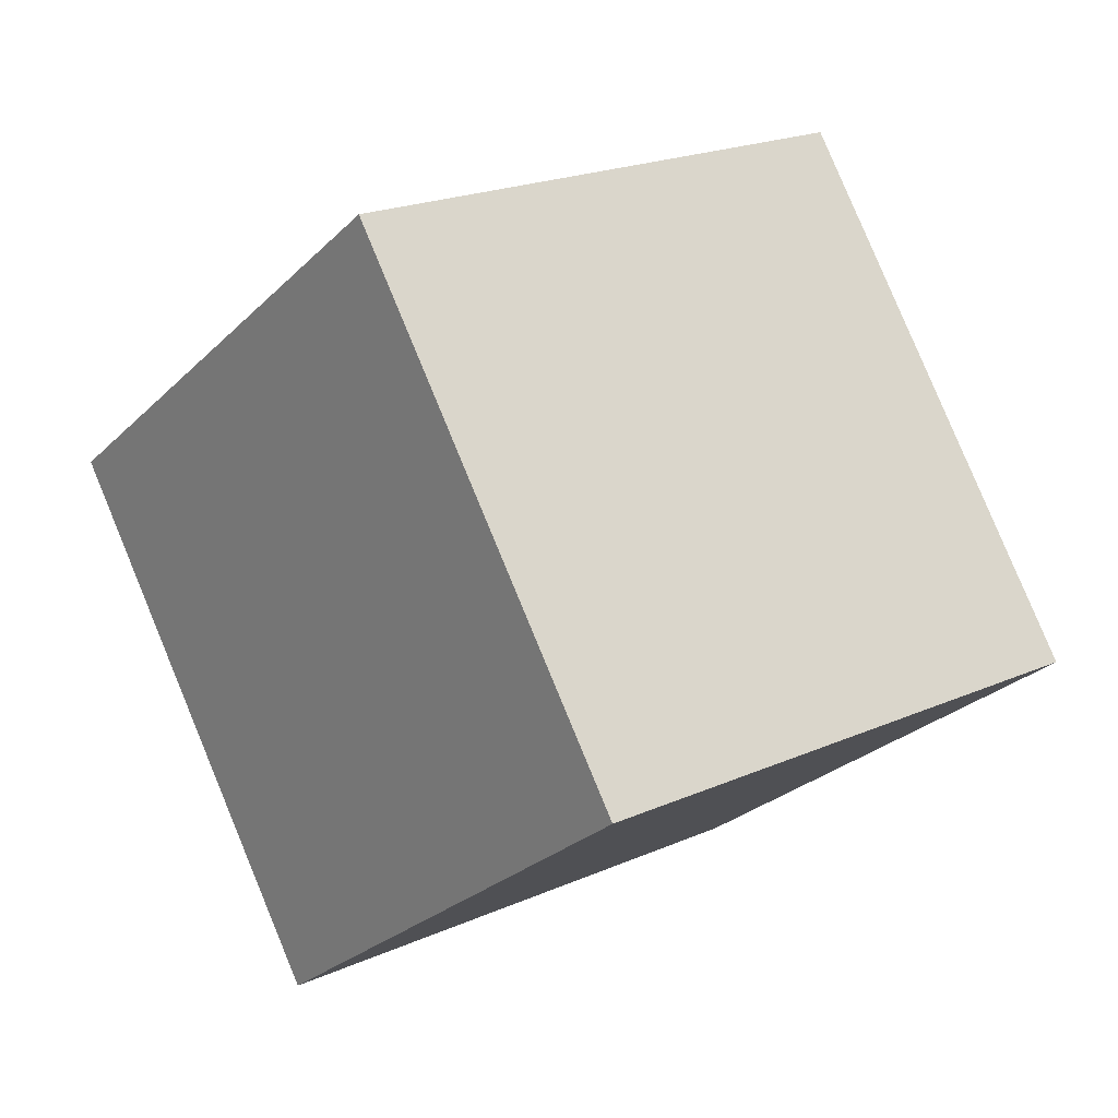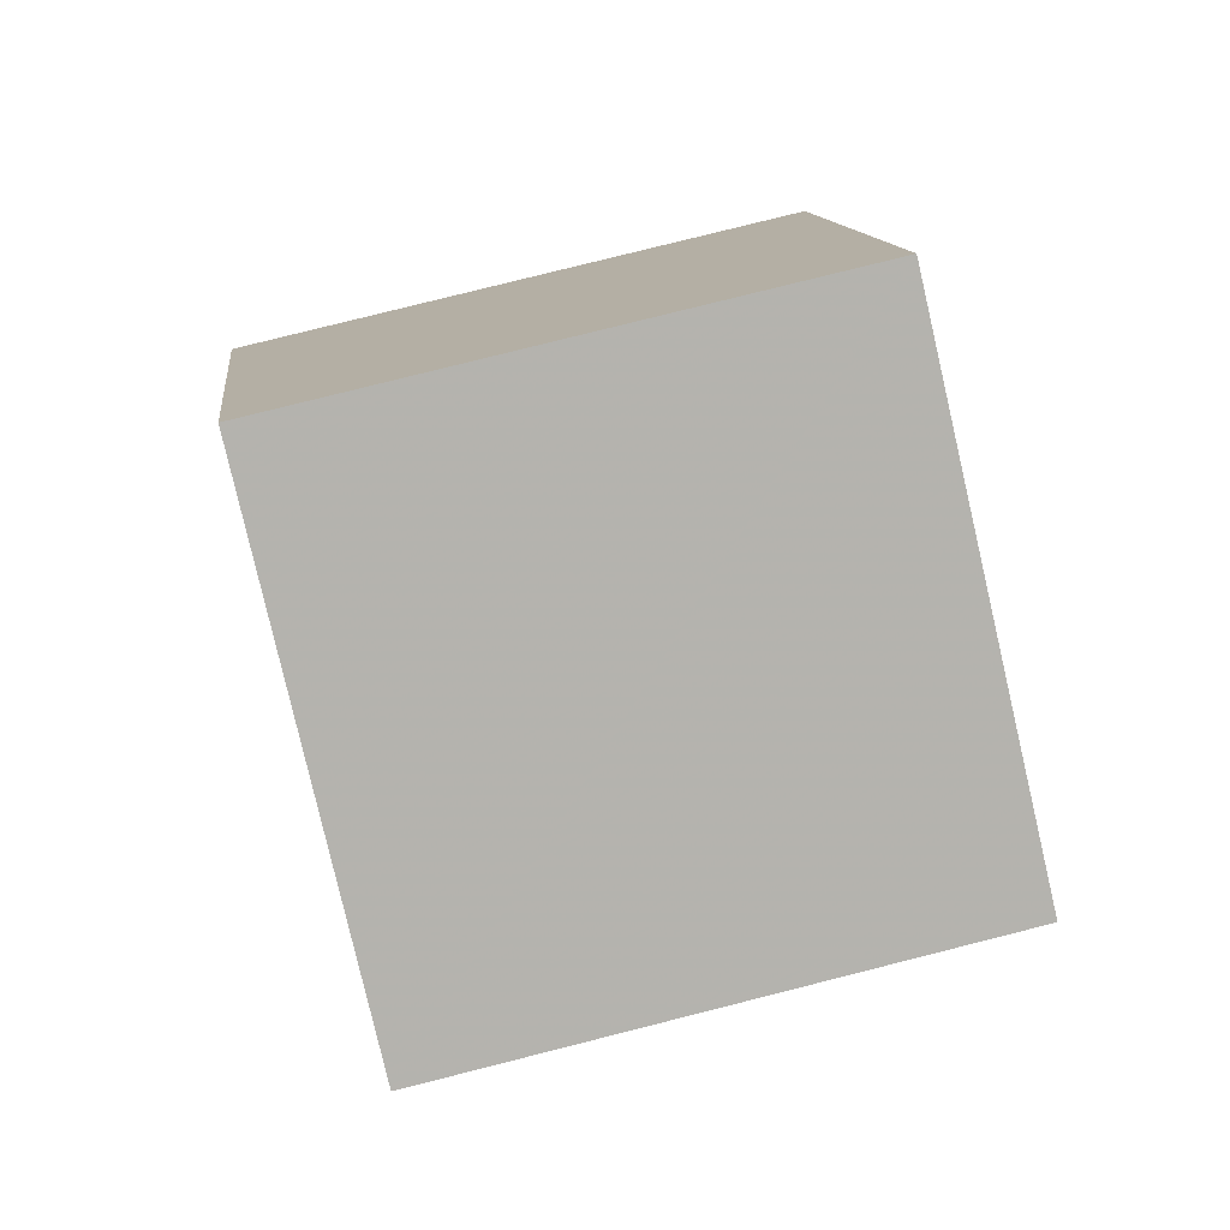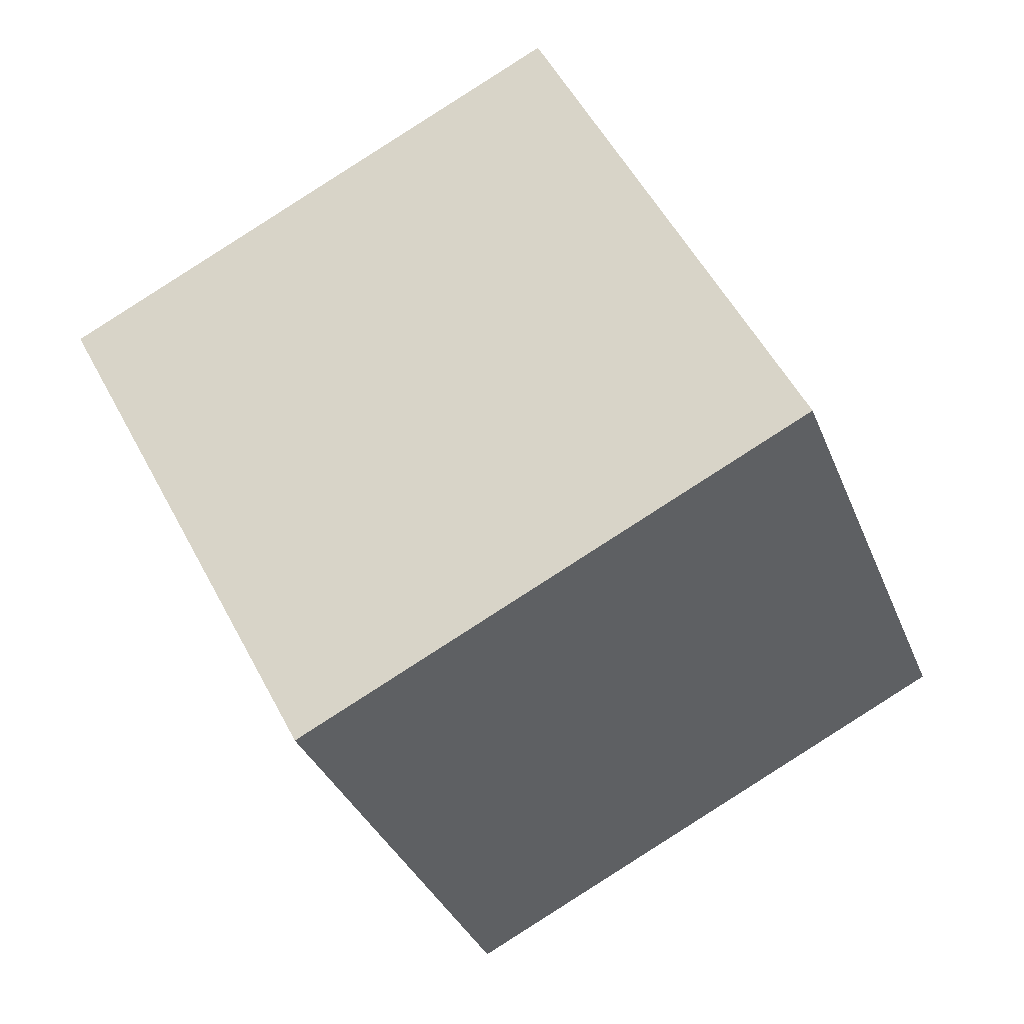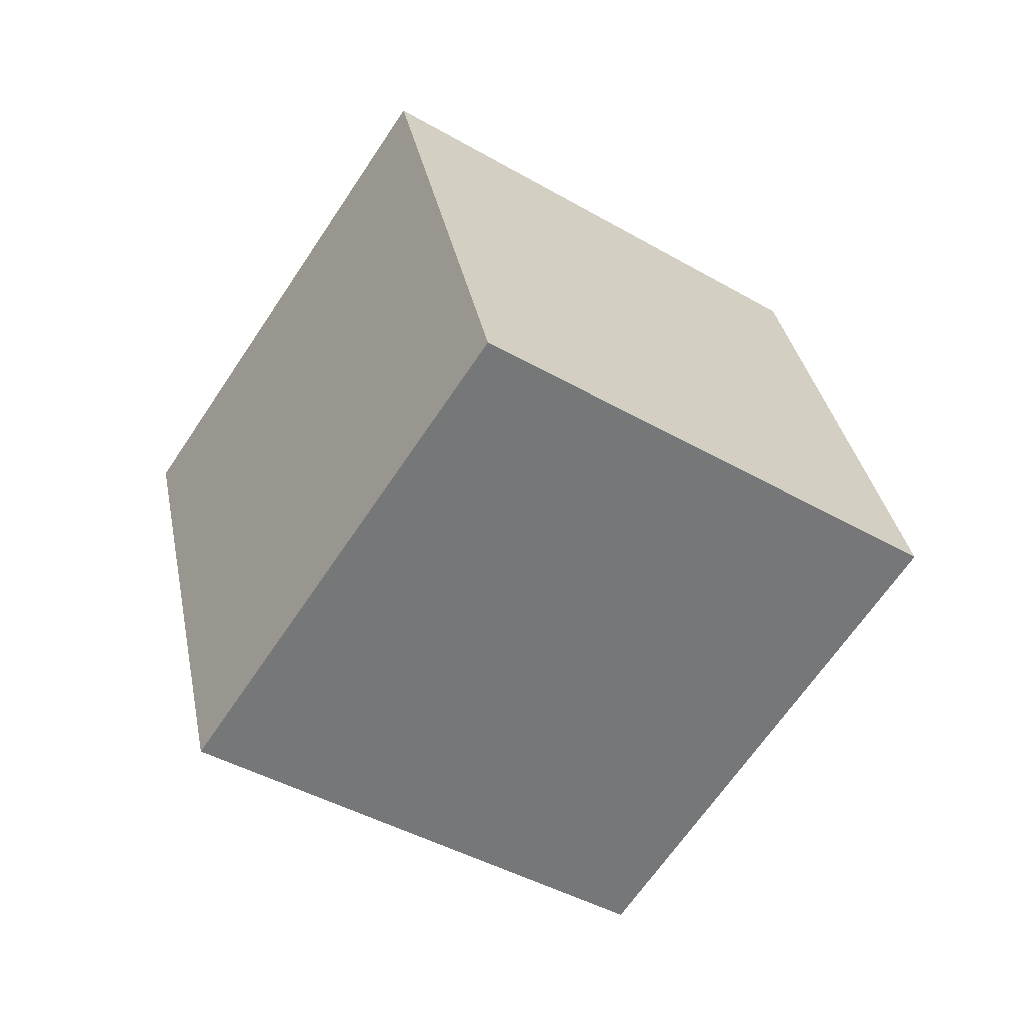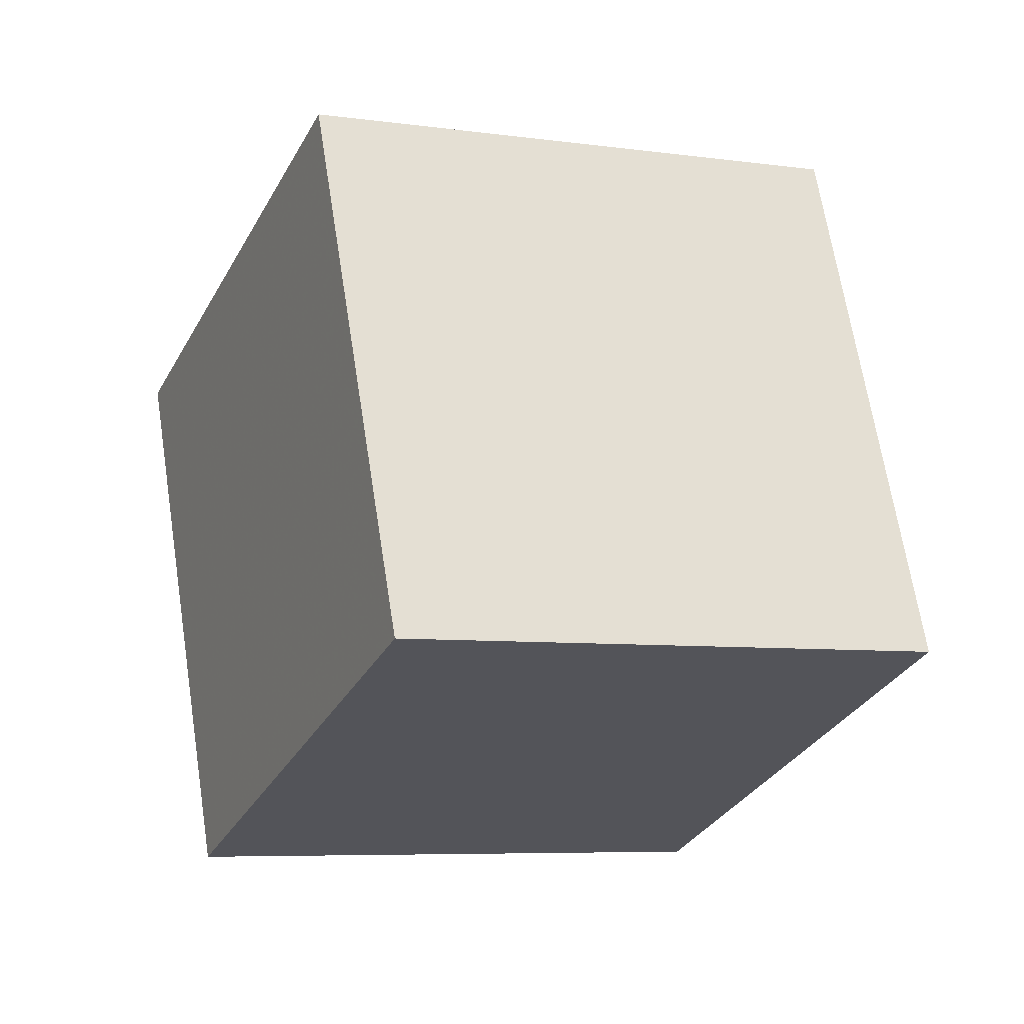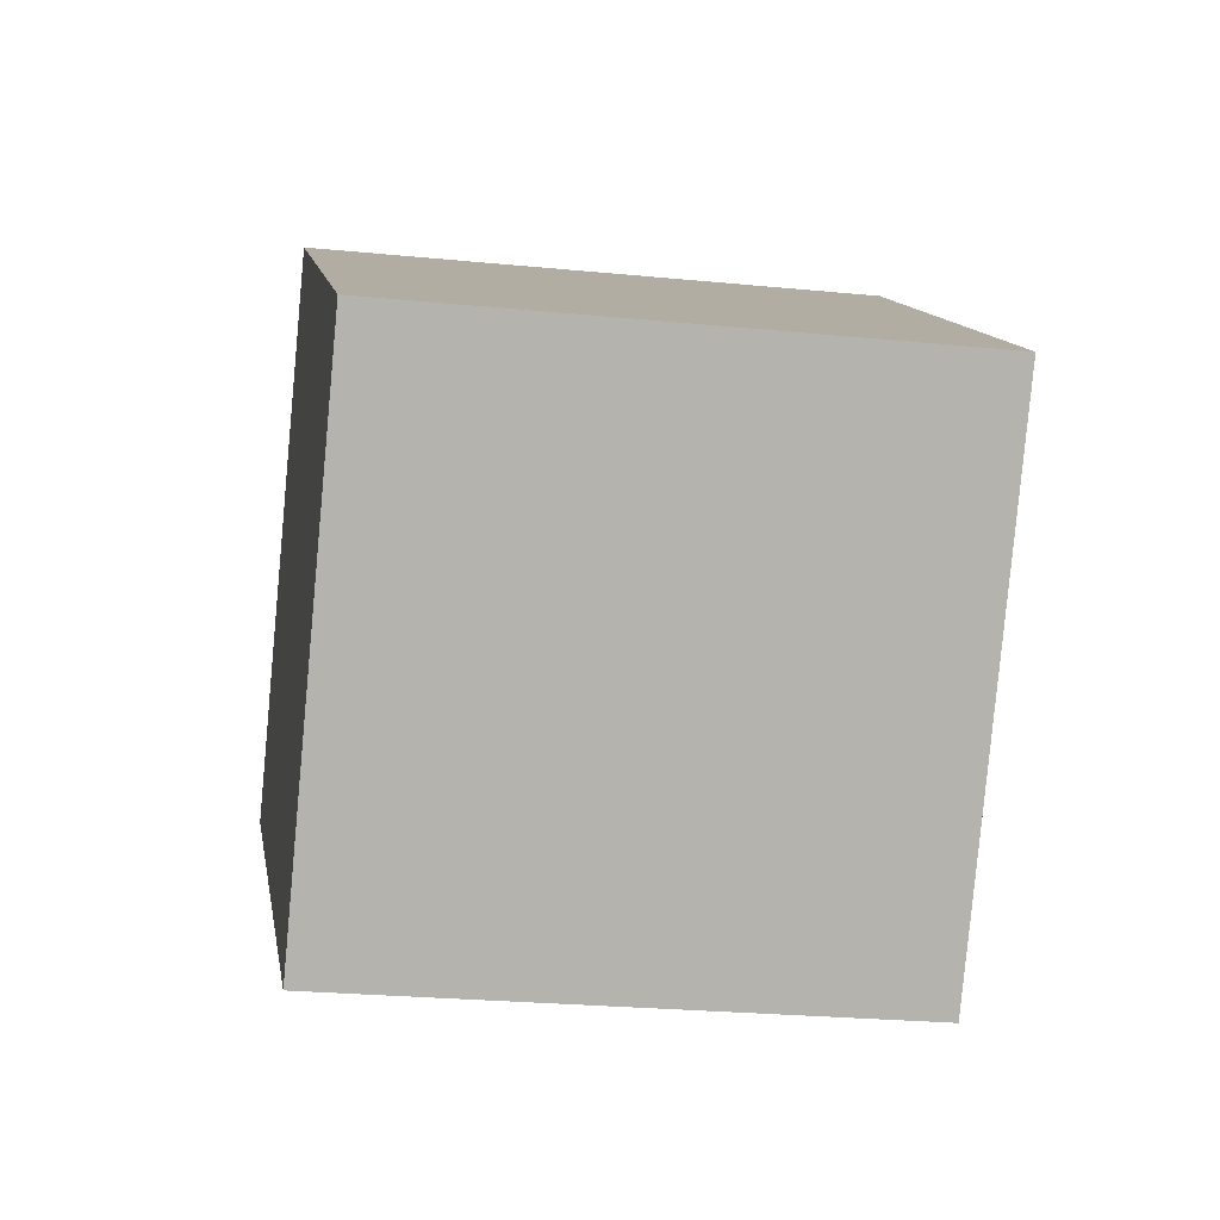
<metadata>
{"format":"obj","ext":"obj","renderer":"f3d","projection":"perspective","resolution":1024,"background":"white","views":[{"elev":4.5,"azim":115.1,"up":"+Y"},{"elev":34.9,"azim":144.5,"up":"+Y"},{"elev":-40.6,"azim":83.1,"up":"+Y"},{"elev":8.3,"azim":-112.2,"up":"+Z"},{"elev":74.2,"azim":-123.8,"up":"+Y"},{"elev":75.2,"azim":-23.5,"up":"+Y"}]}
</metadata>
<code>
v -12.26 4.265 1.602
v -3.318 2.602 5.764
v -7.792 8.362 -6.353
v 1.147 6.7 -2.191
v -11.87 -4.704 -2.804
v -2.935 -6.367 1.358
v -7.409 -0.6068 -10.76
v 1.53 -2.27 -6.596
f 2 4 1
f 5 2 1
f 1 4 3
f 3 5 1
f 2 8 4
f 6 2 5
f 6 8 2
f 4 8 3
f 7 5 3
f 3 8 7
f 7 6 5
f 8 6 7

</code>
